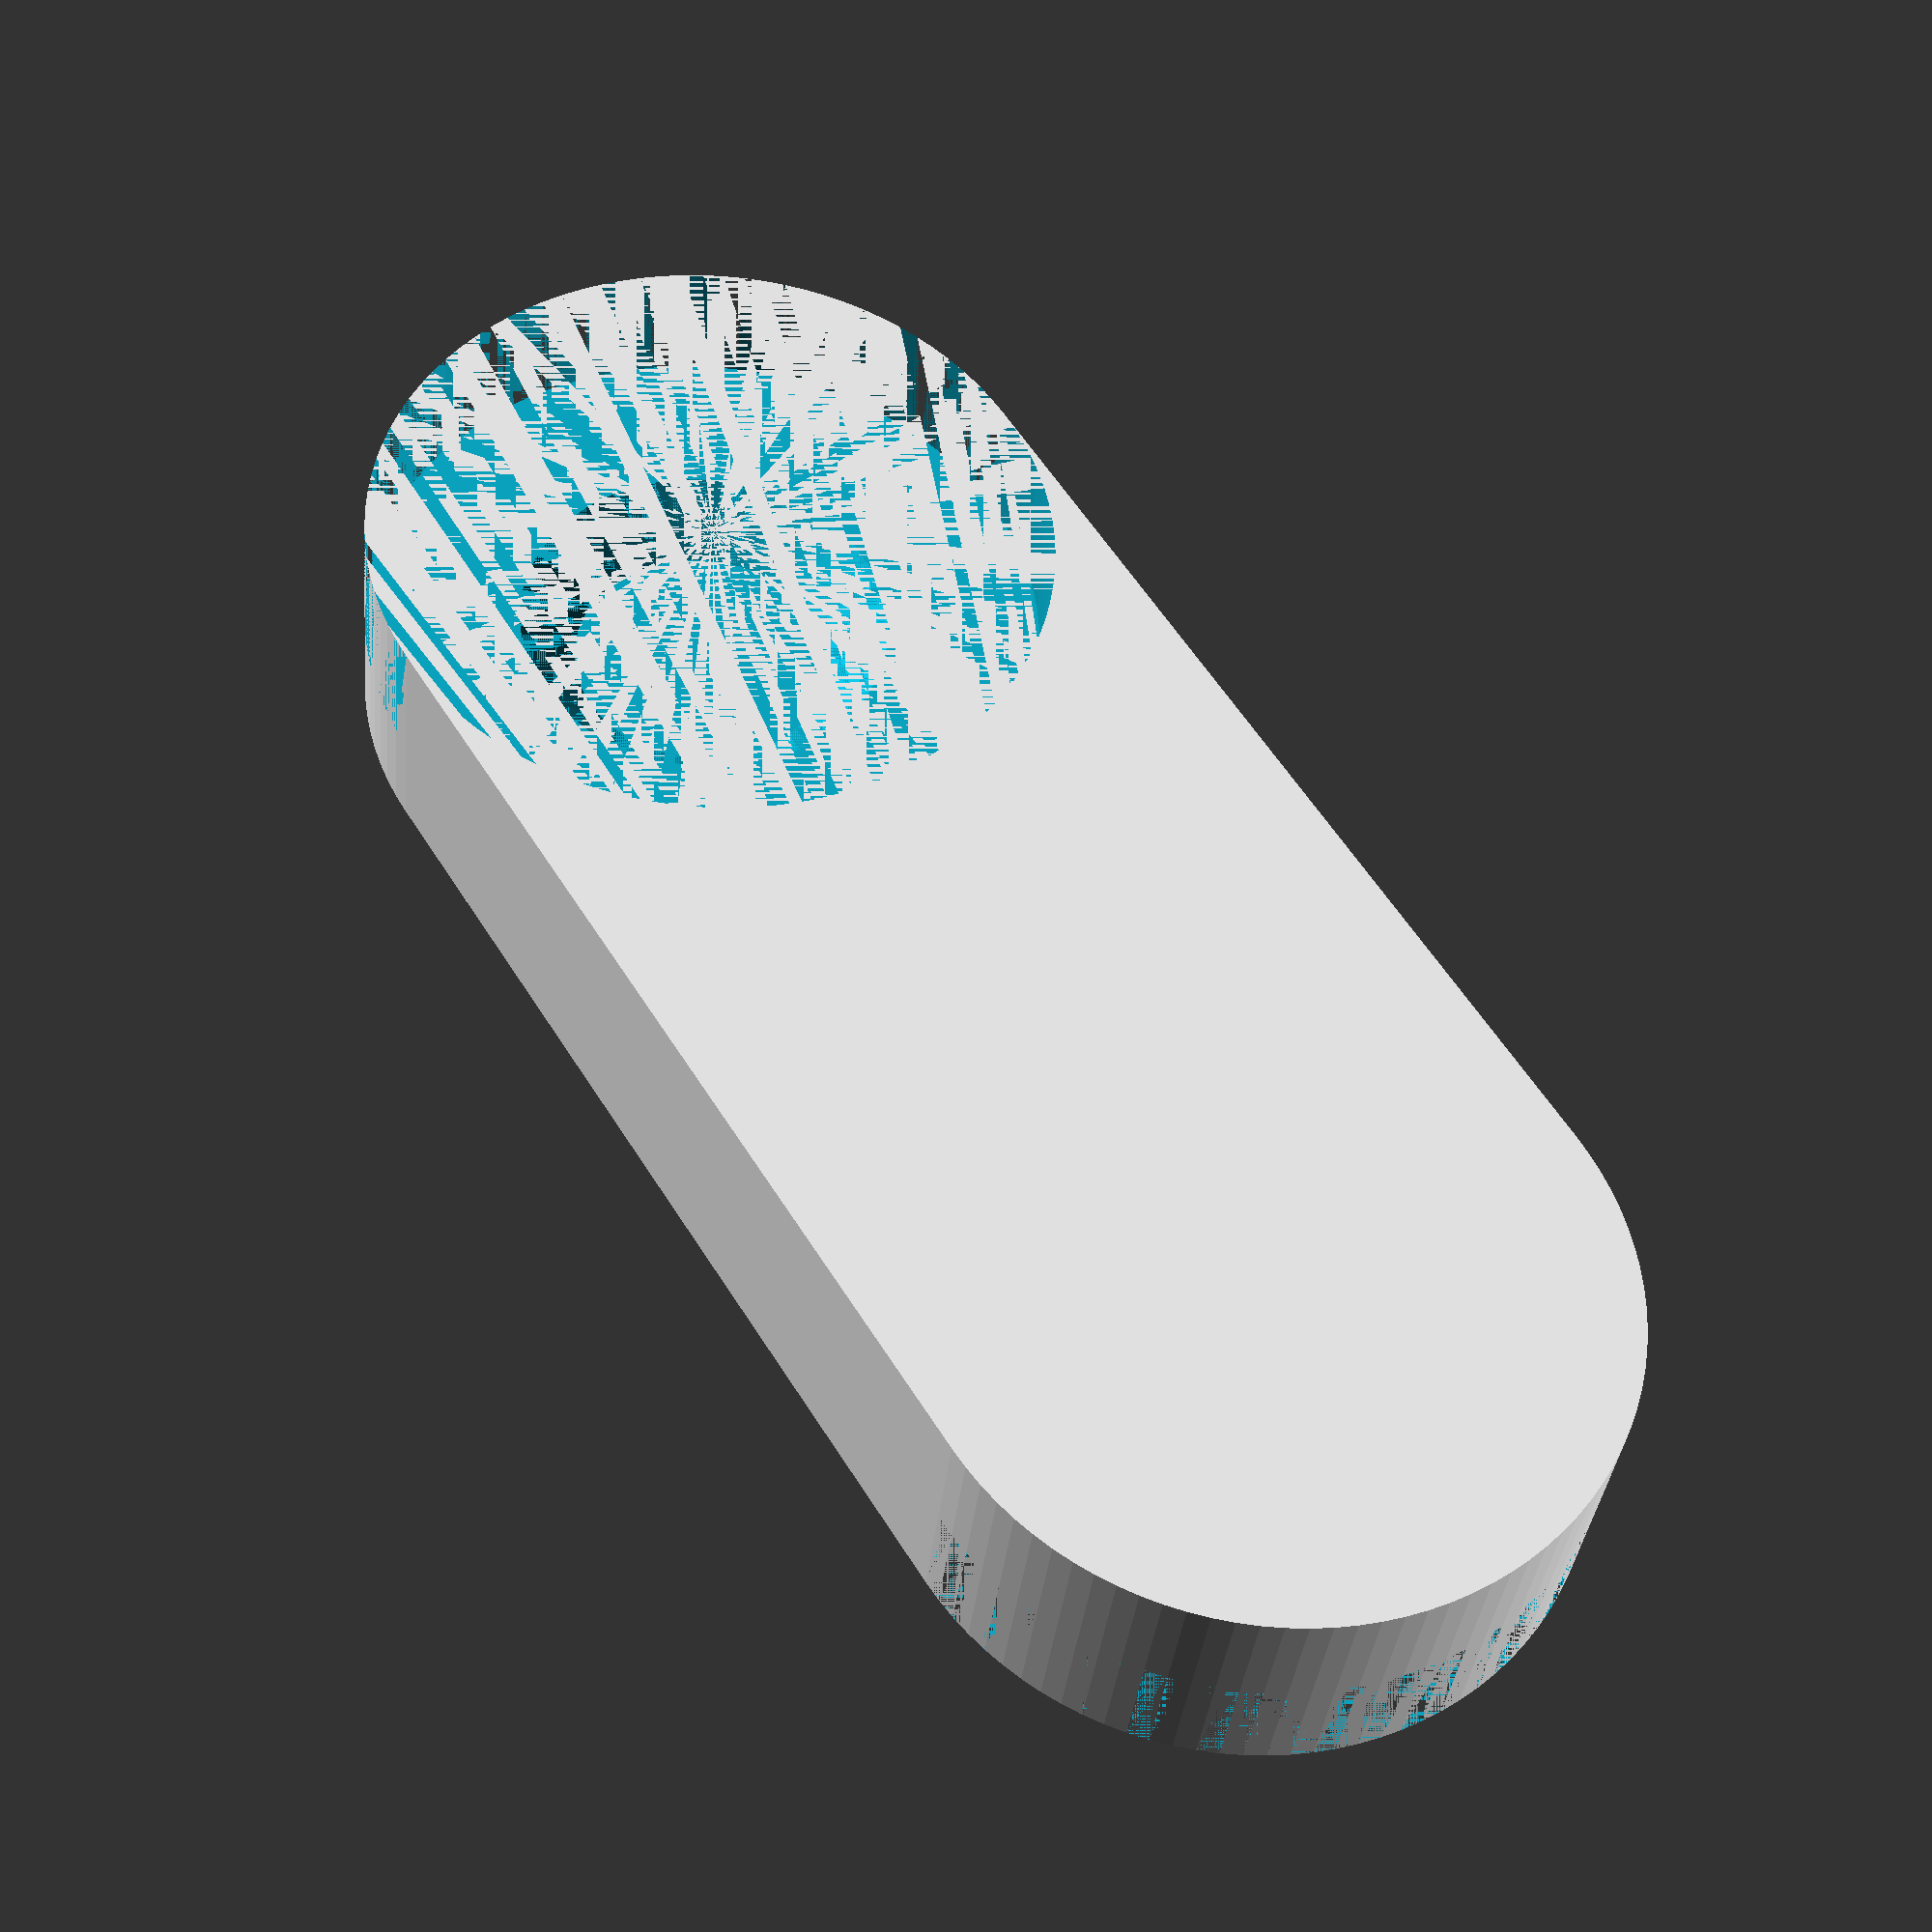
<openscad>
$fn = 100;

// Angle is with respect to a unit circle
function getTangentPoint(center, radius, angle) =
    let(xp = radius * cos(angle), yp = radius * sin(angle))
    [center[0] + xp, center[1] + yp];


module SideWall(h, l, w) {
    hull(){
        translate([h / 2, w, h / 2]){rotate([90, 0, 0]){
            cylinder(d = h, h = w);
        }}
    
        translate([l - (h / 2), w, h/ 2]){rotate([90, 0, 0]){
            cylinder(d = h, h = w);
        }}
    }
}

module LinkWall(h, l, w, a){
    union(){
        difference(){
            union(){
                SideWall(h, l, w);
            }
            translate([h / 2, w / 2, h / 2]){rotate([90, 0, 0]){
                cylinder(d = h, h = w / 2);
            }}
            
            translate([l - (h / 2), w, h / 2]){rotate([90, 0, 0]){
                cylinder(d = h, h = w / 2 + 0.5);
            }}
            
            translate(let(y = getTangentPoint([h / 2, h / 2], h / 2, a)) [y[0] + 4*sin(a), 0, y[1] + 4*cos(a)]){rotate([0, a + 180, 0]){
                cube([h / 2, w / 2, 4]);
            }}
            
            translate([l - (h / 2), w / 2 - 0.5, h / 2]){rotate([90, 0, 0]){
                cylinder(h = w / 4, r1 = (h / 4) + 0.5, r2 = (h / 6) + 0.5);
            }}
        }
        translate([h / 2, w / 2, h / 2]){rotate([90, 0, 0]){
            cylinder(h = w / 4, r1 = h / 4, r2 = h / 6);
        }}
    }
}

LinkWall(22, 54, 8, 330);

</openscad>
<views>
elev=314.0 azim=349.4 roll=237.4 proj=p view=wireframe
</views>
